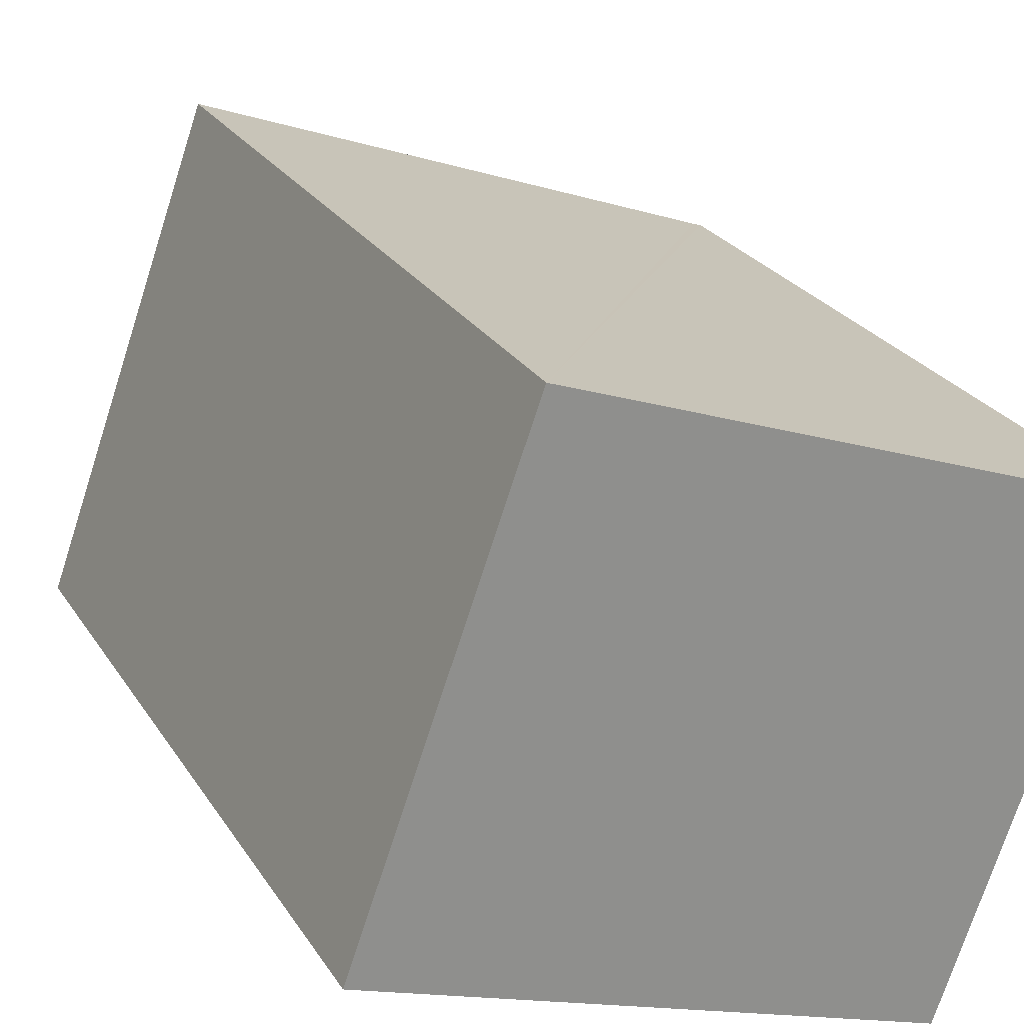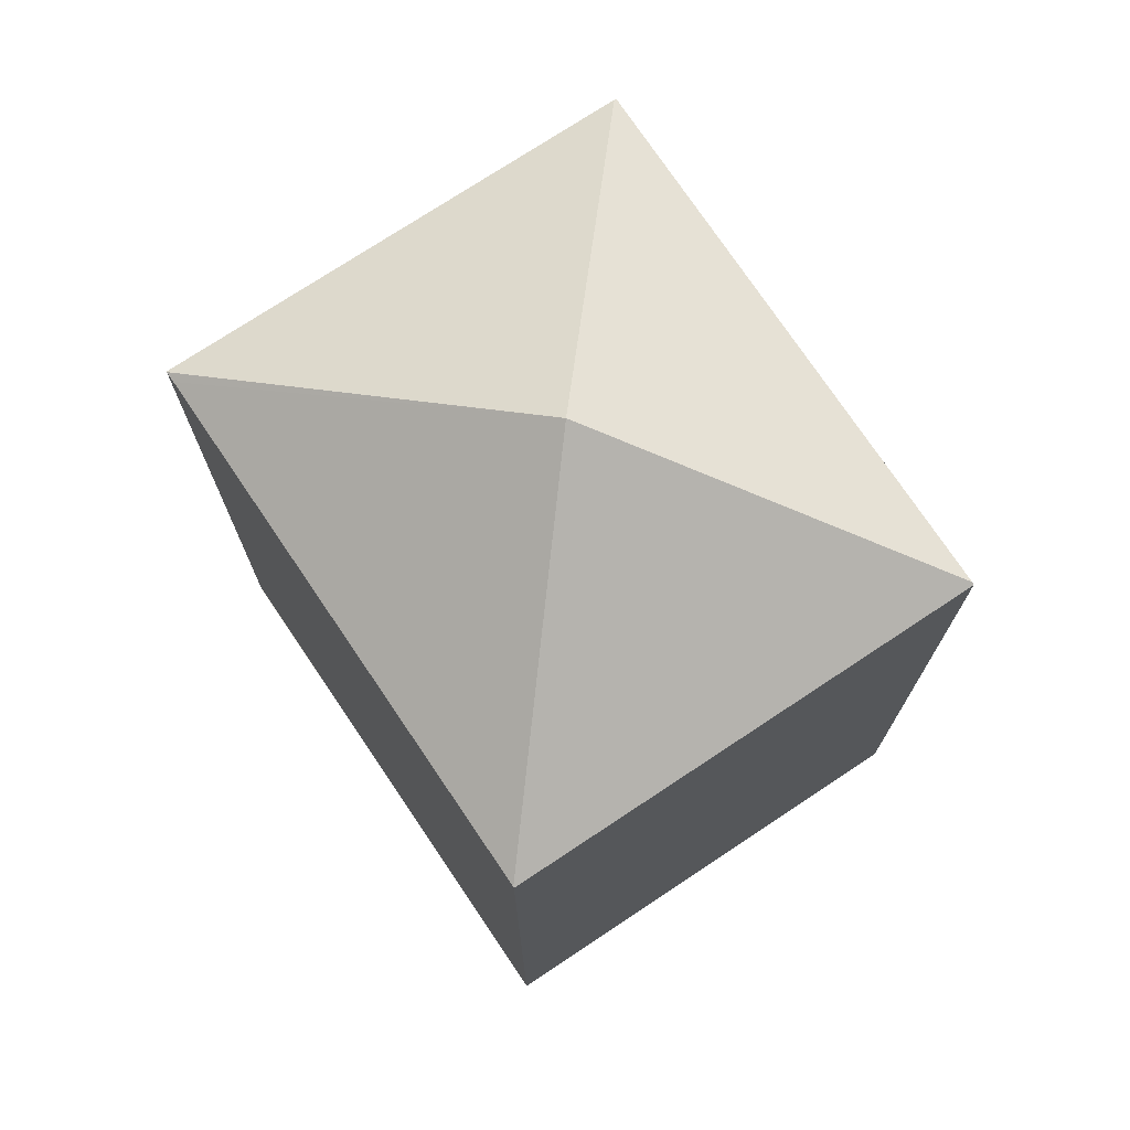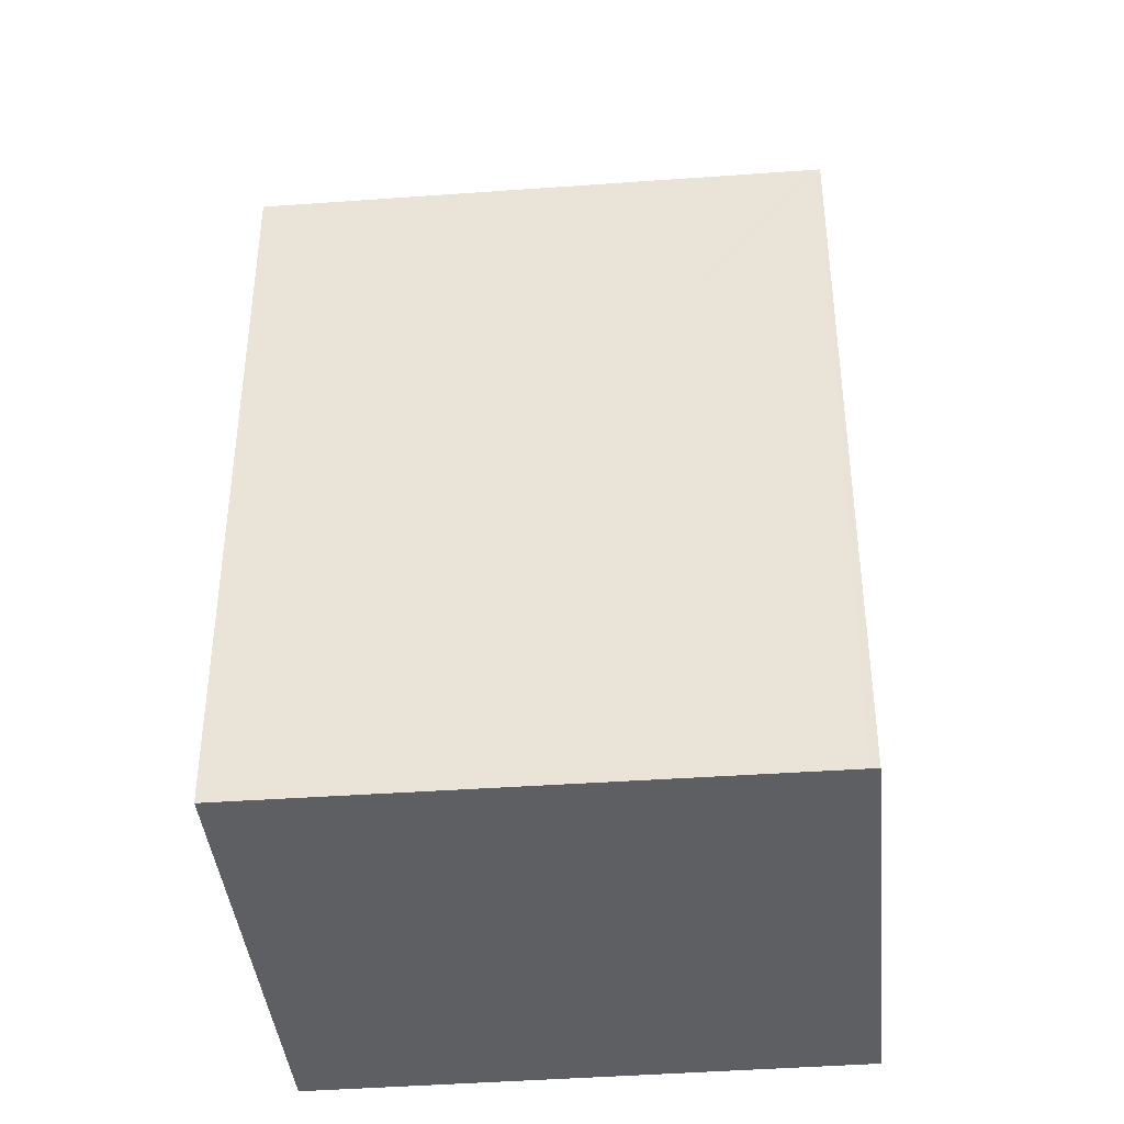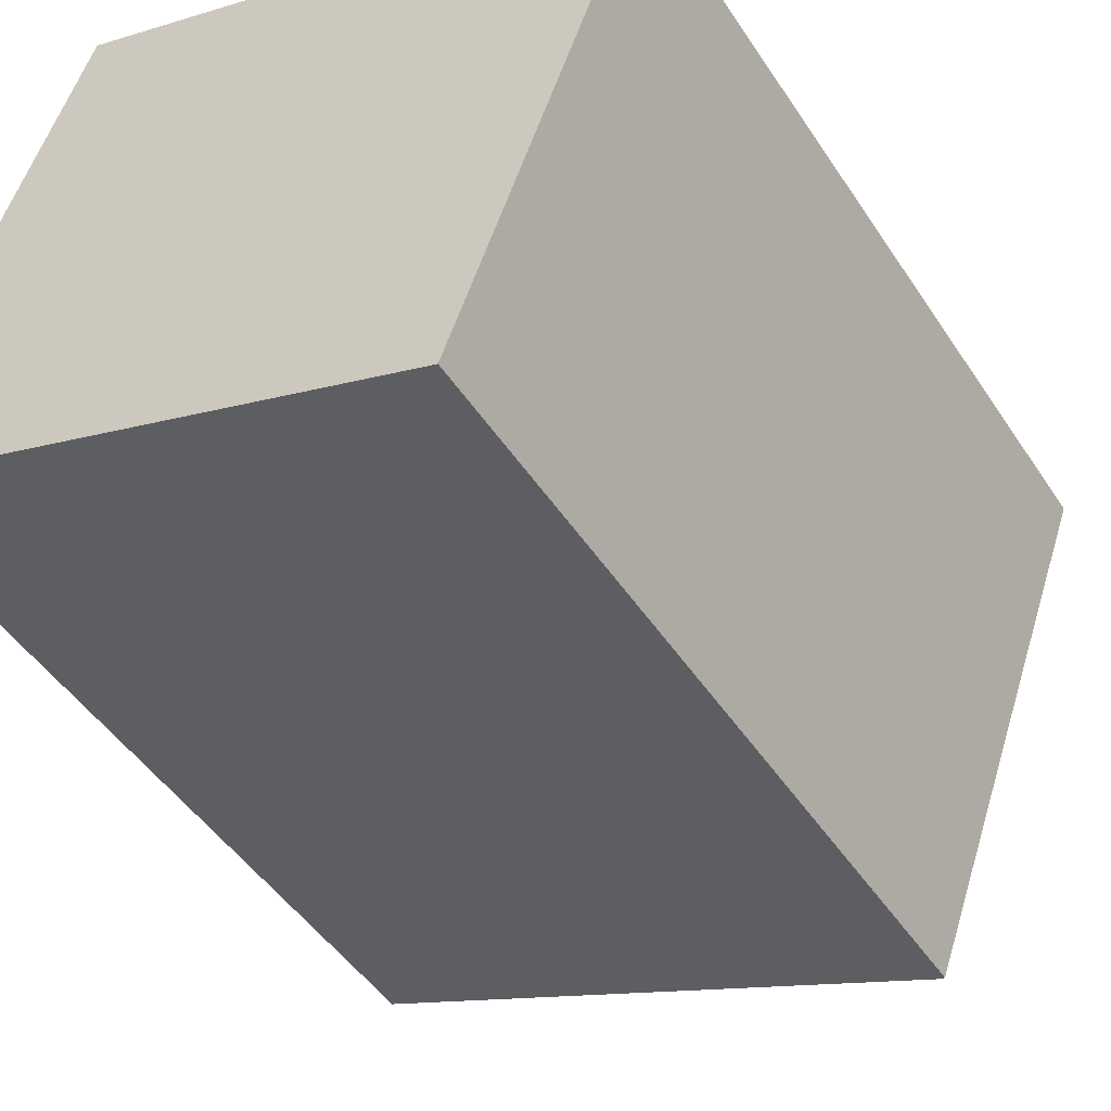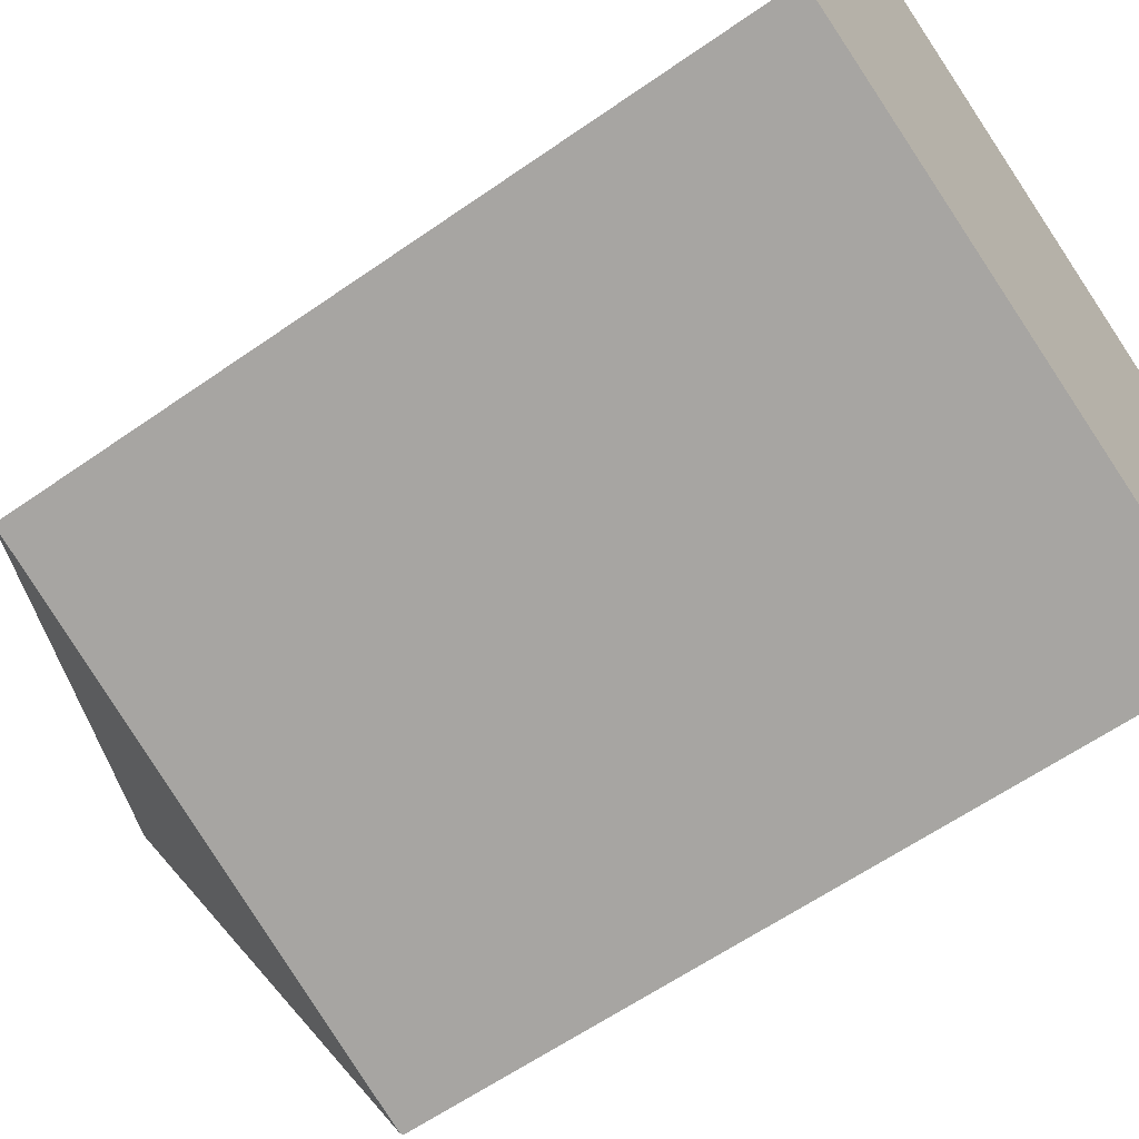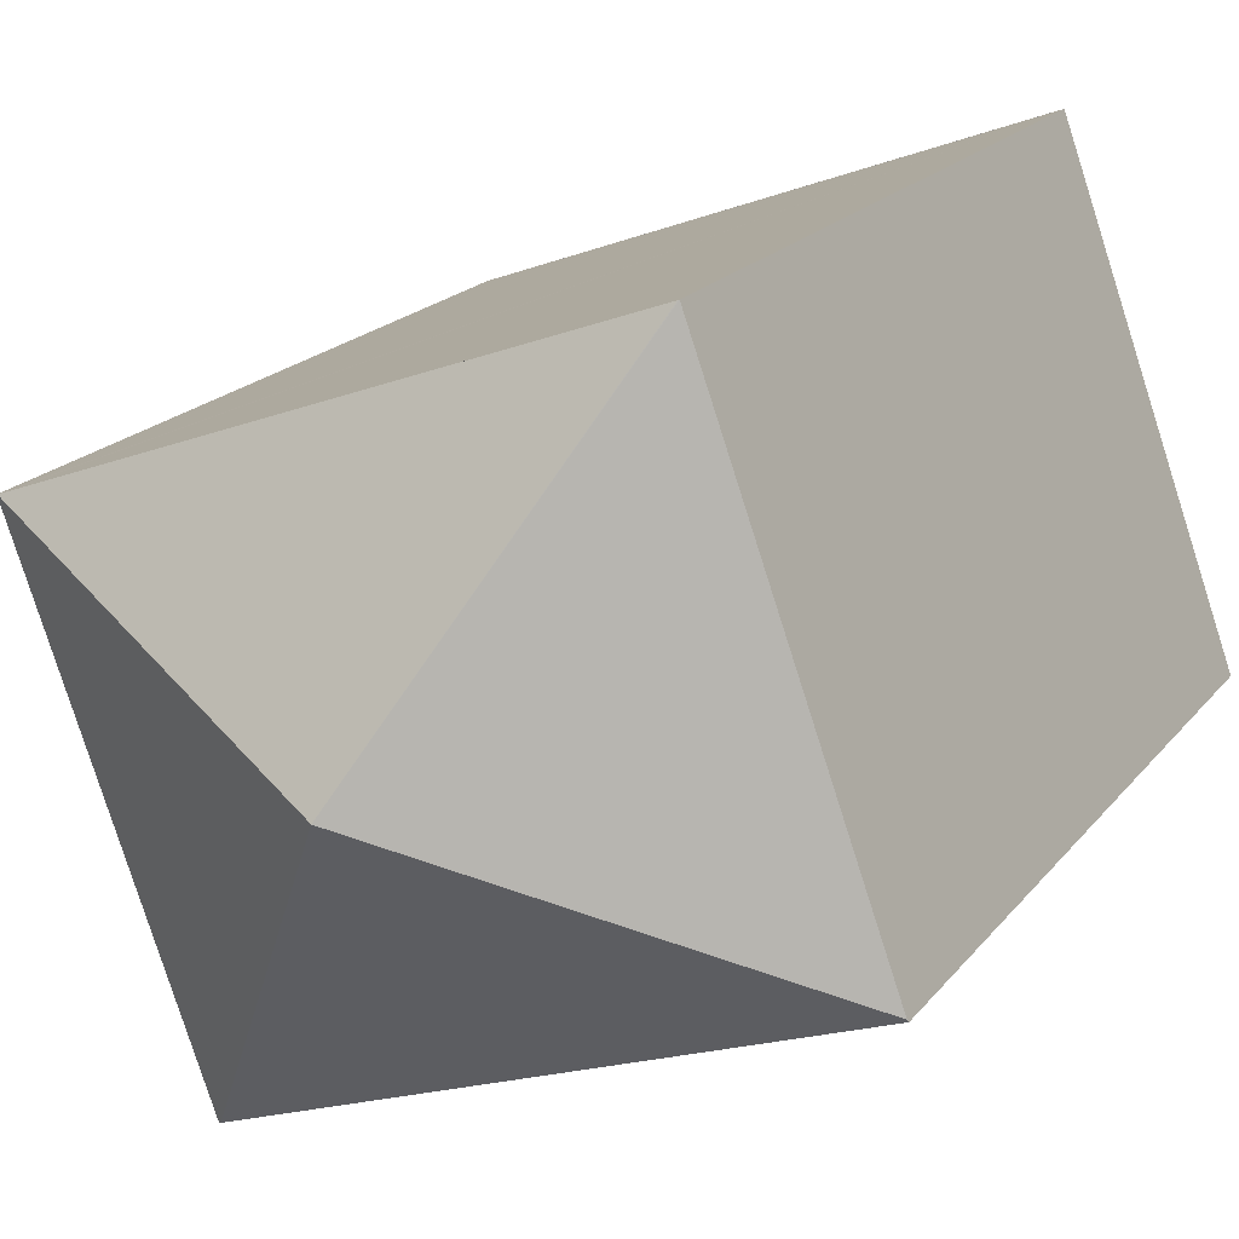
<metadata>
{"format":"obj","ext":"obj","renderer":"f3d","projection":"perspective","resolution":1024,"background":"white","views":[{"elev":25.1,"azim":-25.0,"up":"+Z"},{"elev":74.1,"azim":76.2,"up":"+Y"},{"elev":-40.5,"azim":25.3,"up":"+Y"},{"elev":-46.7,"azim":31.4,"up":"+Z"},{"elev":-60.7,"azim":-54.4,"up":"+Z"},{"elev":18.8,"azim":-154.1,"up":"+Z"}]}
</metadata>
<code>
v  9.541 13.32 -3.428
v  12.54 13.29 4.78
v  9.588 13.29 -3.445
v  6.282 16.14 2.418
v  12.53 13.3 4.786
v  0.015 13.29 0.041
v  0 13.26 8.121e-16
v  2.986 13.29 8.308
v  3.002 13.3 8.302
v  3.192 13.3 8.233
v  12.38 13.3 4.839
v  0 0 0
v  2.986 -5.087e-16 8.308
v  0.015 -2.511e-18 0.041
v  3.002 -5.084e-16 8.302
v  12.38 -2.963e-16 4.839
v  12.53 -2.931e-16 4.786
v  3.192 -5.041e-16 8.233
v  12.54 -2.927e-16 4.78
v  9.588 2.109e-16 -3.445
v  9.541 2.099e-16 -3.428
g defaultobject
f 1 2 3
f 2 1 4
f 2 4 5
f 6 1 7
f 1 6 4
f 4 6 8
f 4 8 9
f 10 4 9
f 4 10 11
f 4 11 5
f 7 8 6
f 8 7 12
f 8 12 13
f 13 12 14
f 8 10 9
f 10 8 11
f 11 8 13
f 11 13 5
f 5 13 15
f 5 15 16
f 5 16 17
f 16 15 18
f 17 2 5
f 2 17 19
f 19 3 2
f 3 19 20
f 3 7 1
f 7 3 12
f 12 3 21
f 21 3 20
f 19 21 20
f 21 19 12
f 12 19 17
f 12 17 16
f 12 16 18
f 12 18 14
f 14 18 15
f 14 15 13

</code>
